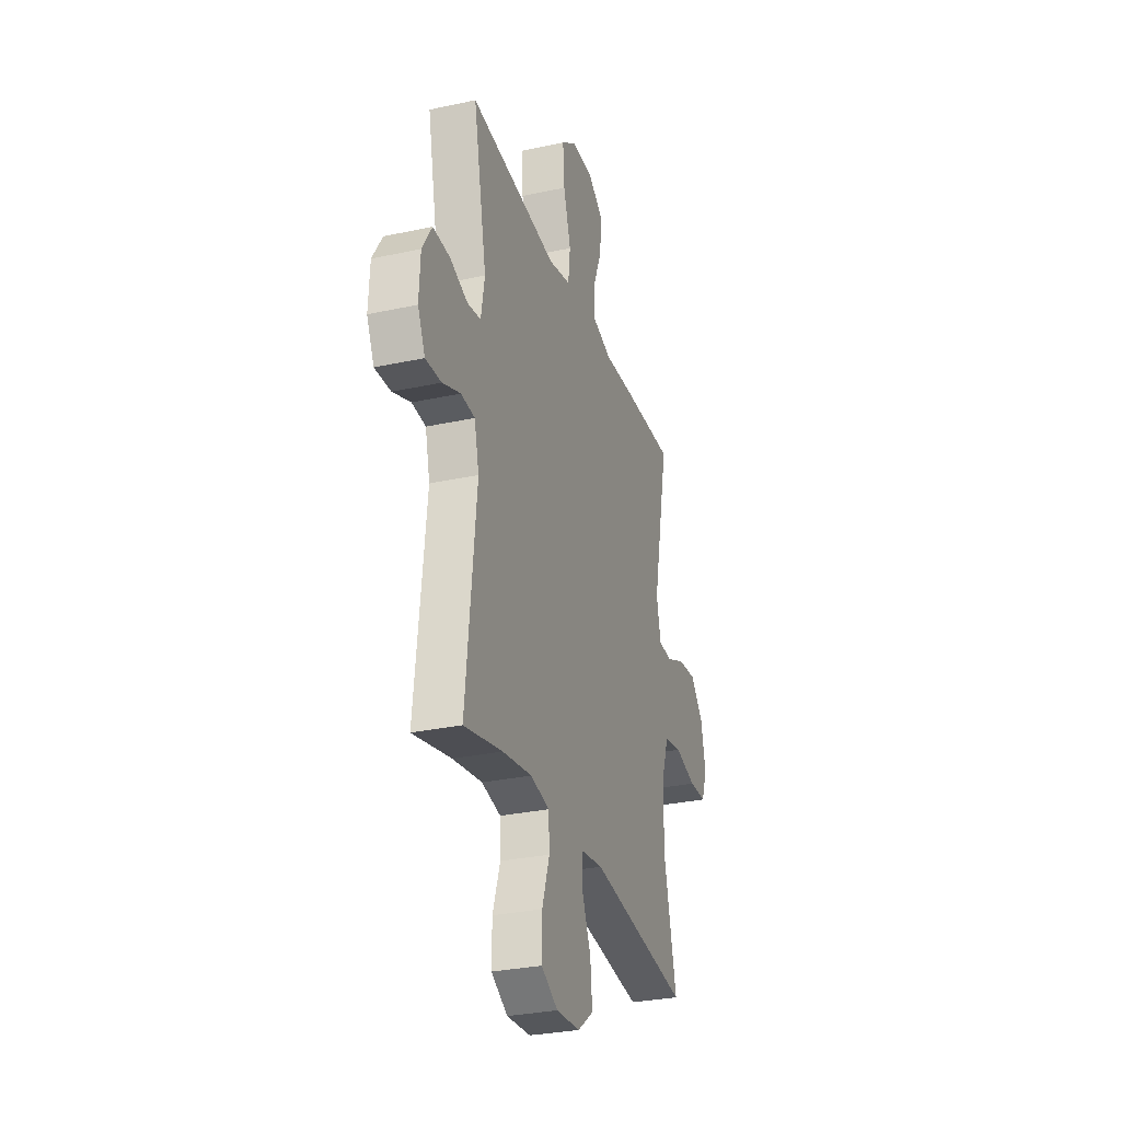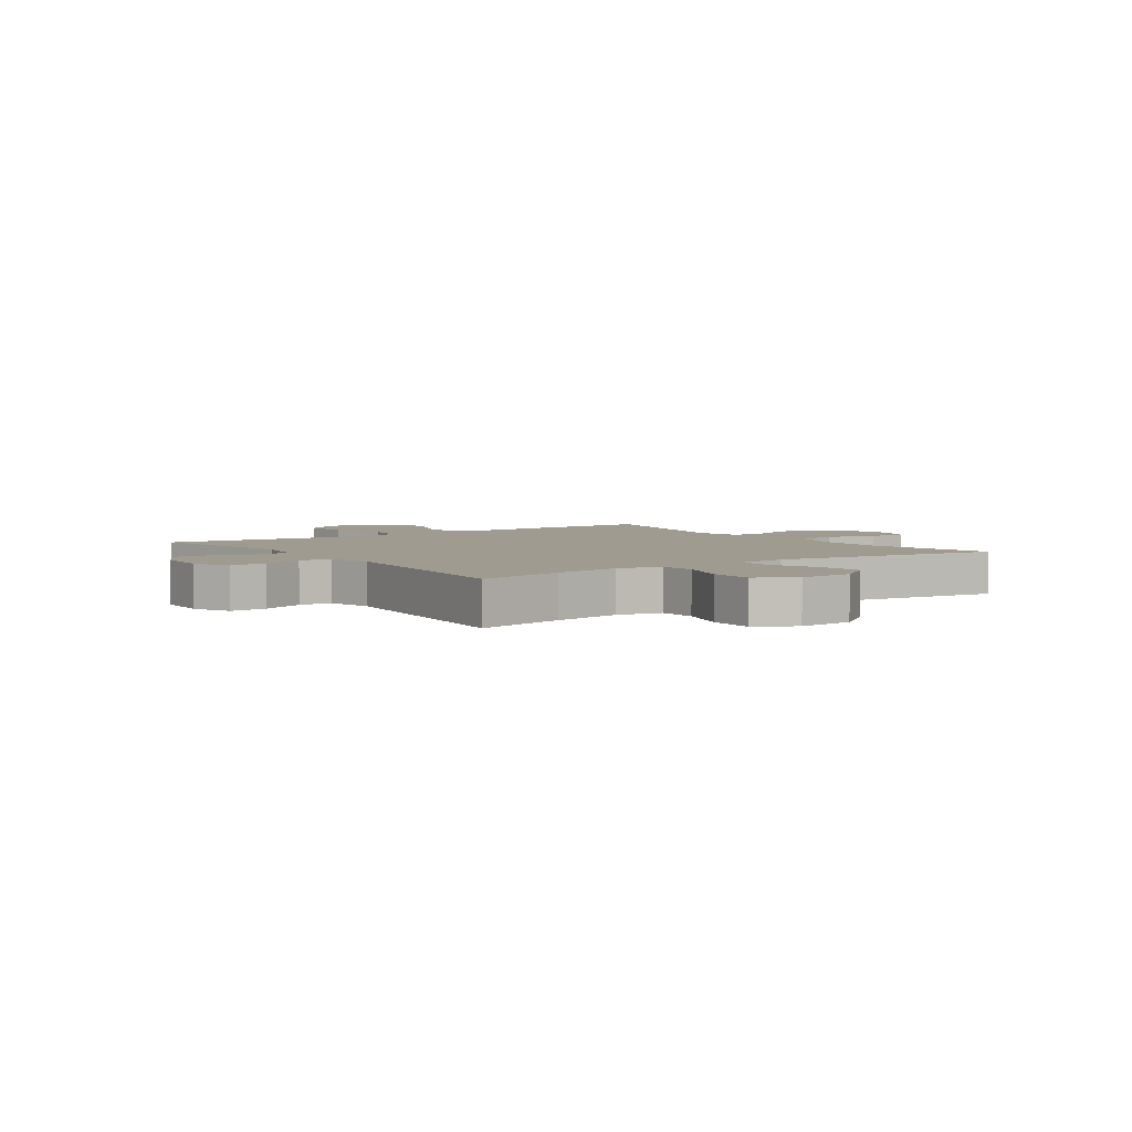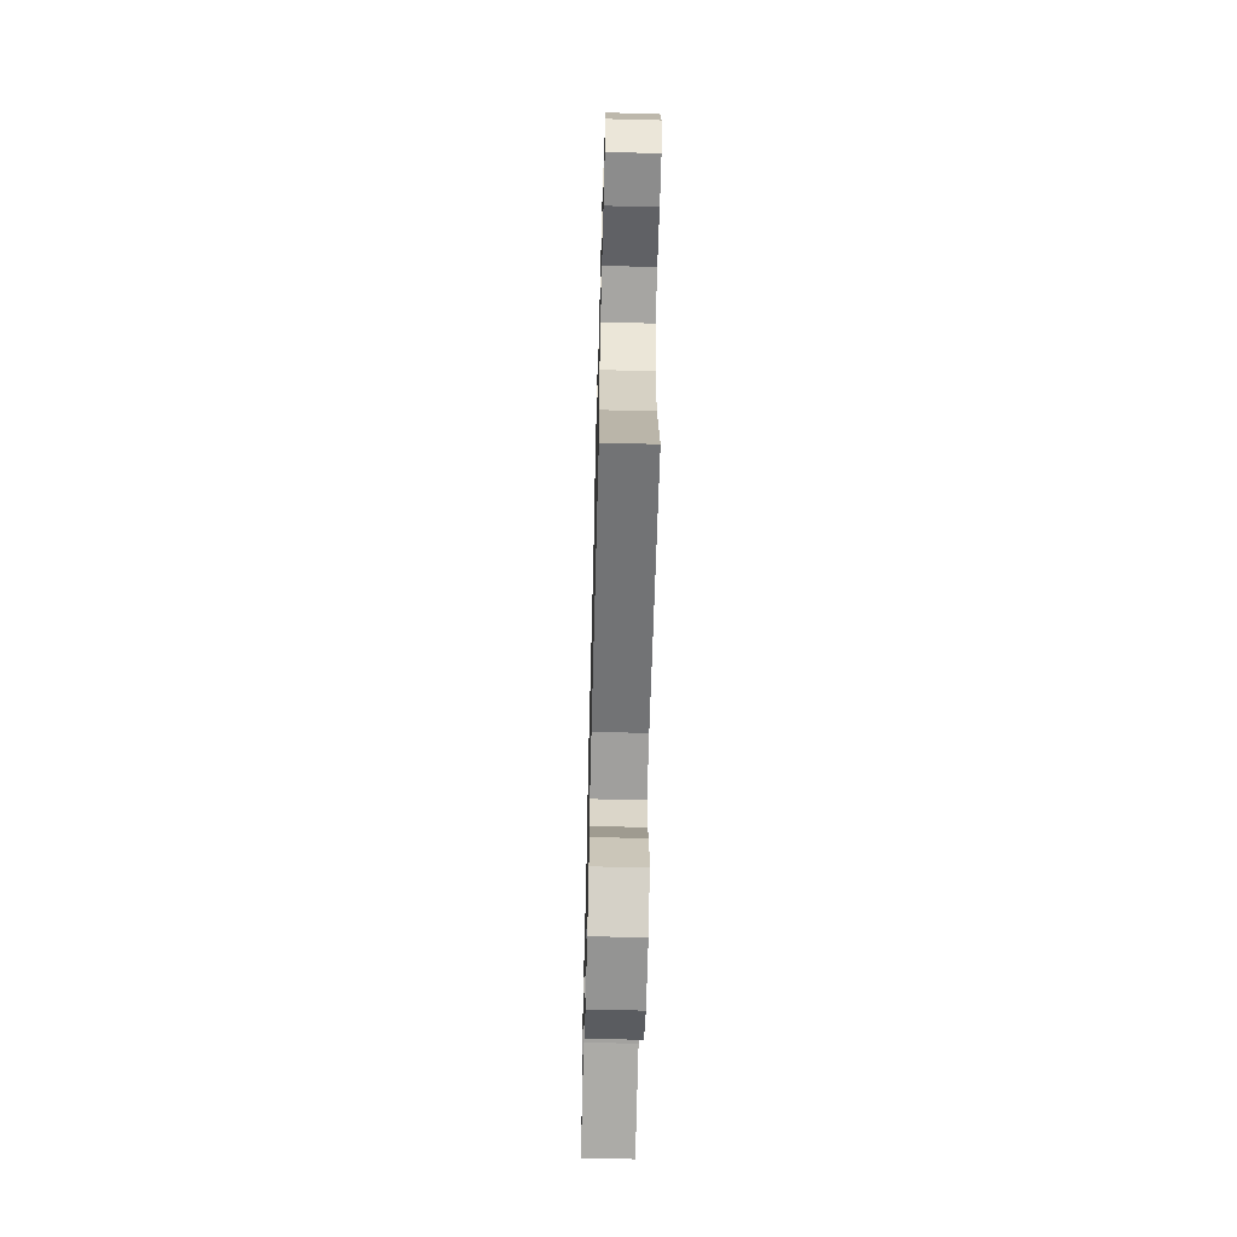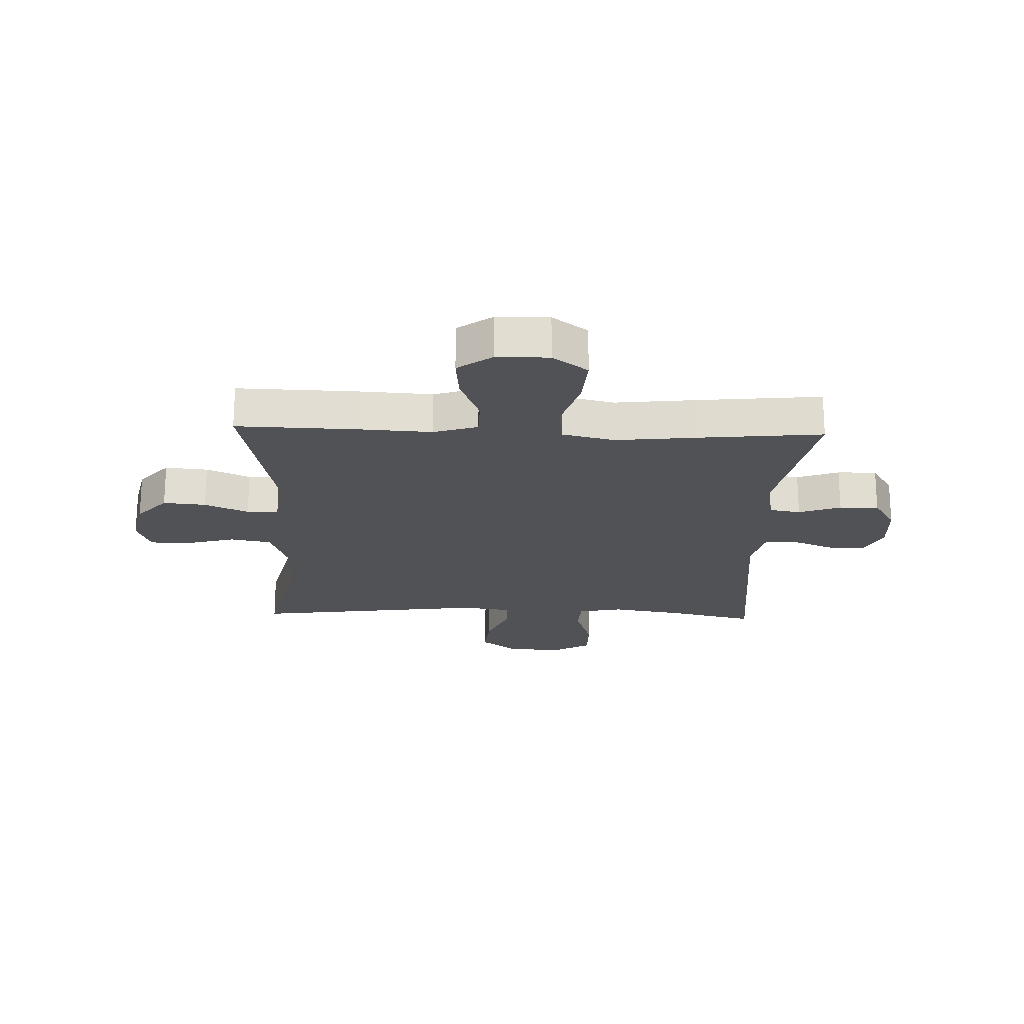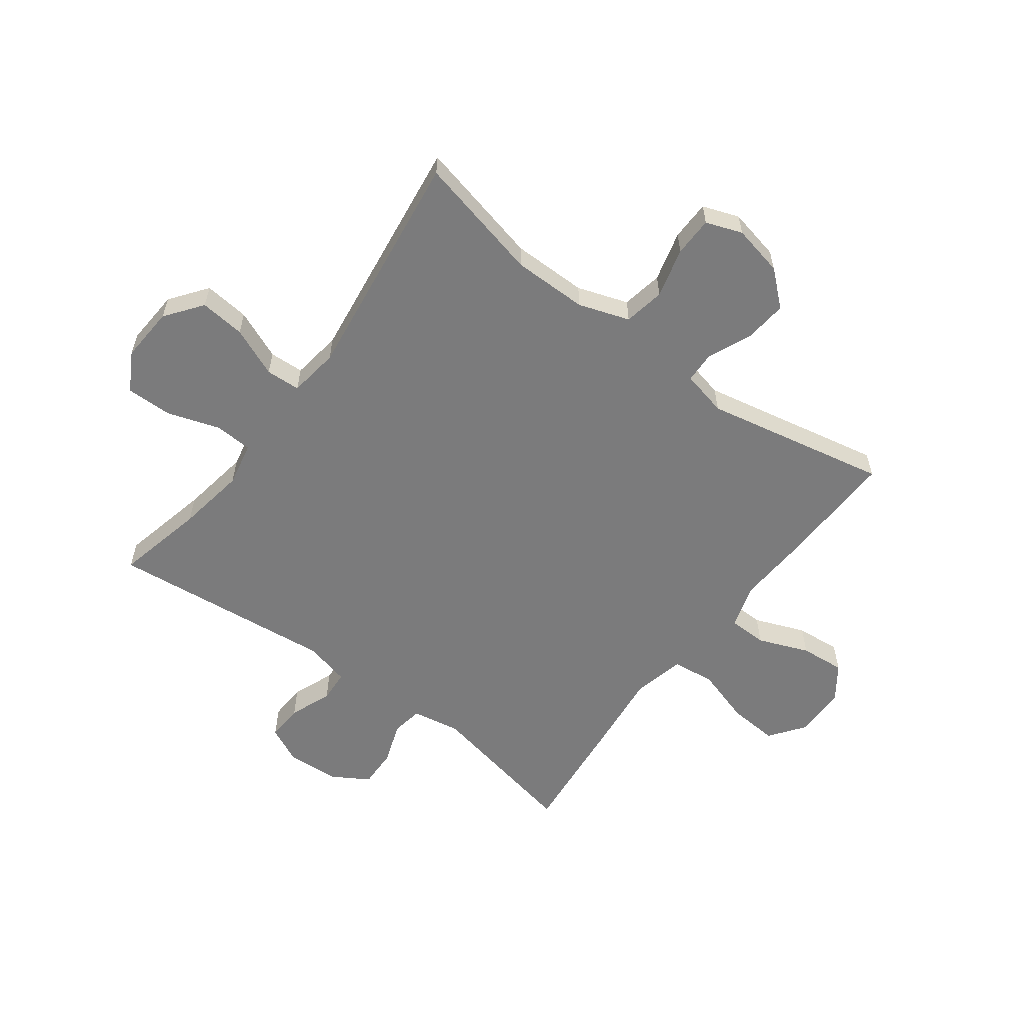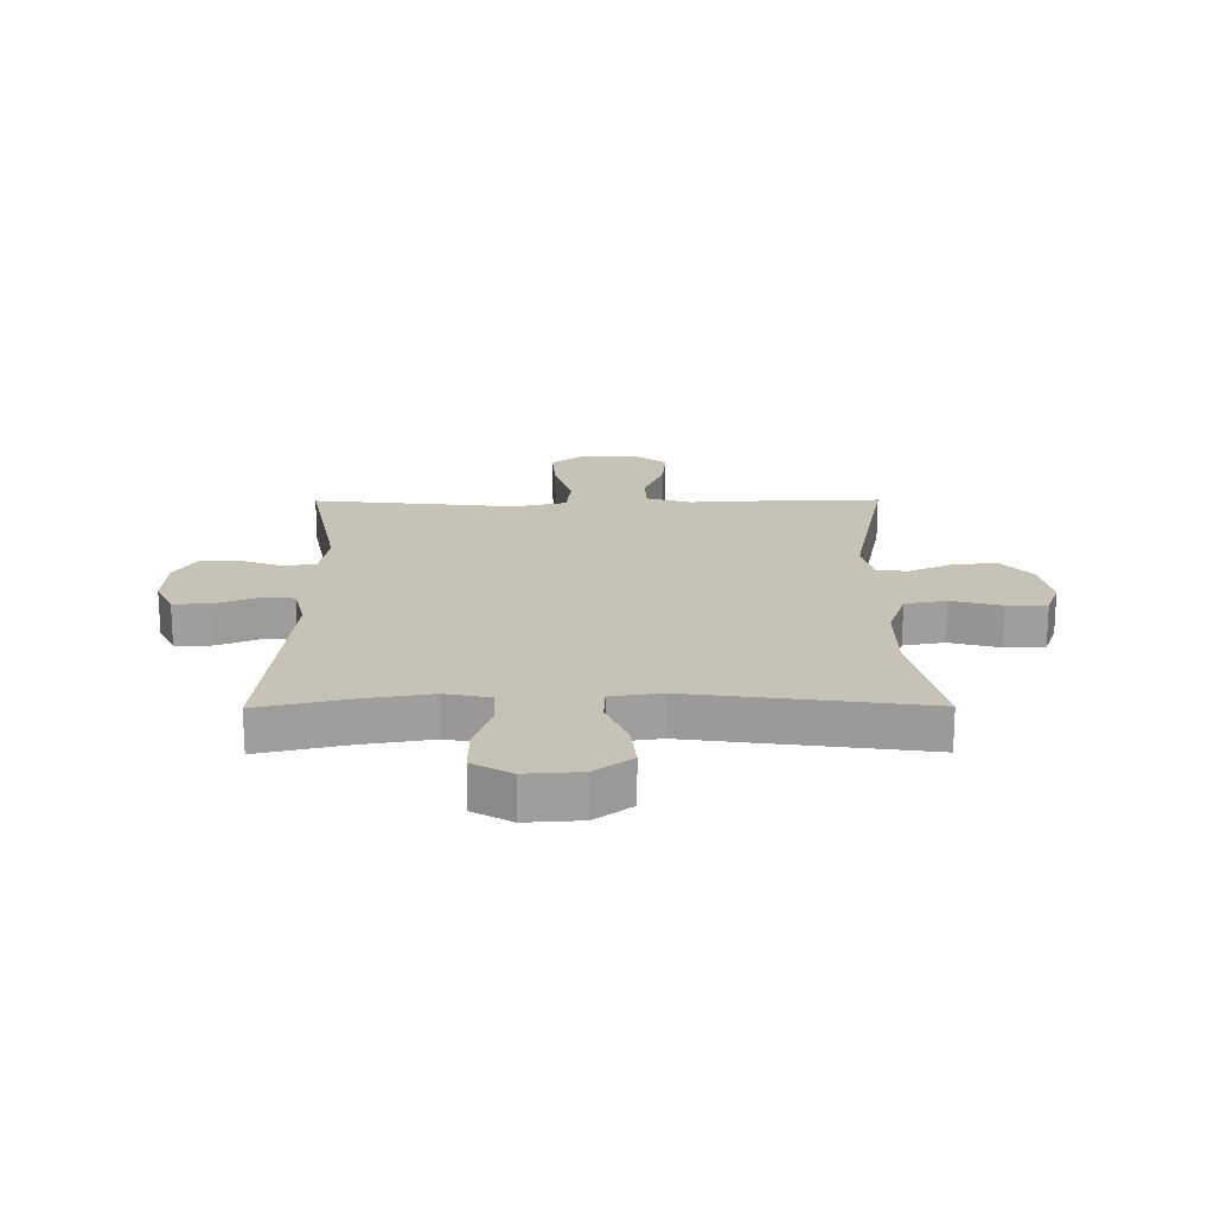
<metadata>
{"format":"obj","ext":"obj","renderer":"f3d","projection":"perspective","resolution":1024,"background":"white","views":[{"elev":-29.9,"azim":107.6,"up":"+Z"},{"elev":4.2,"azim":144.9,"up":"+Y"},{"elev":-63.4,"azim":-91.5,"up":"+Z"},{"elev":-21.1,"azim":-2.0,"up":"+Y"},{"elev":-58.5,"azim":-126.8,"up":"+Y"},{"elev":19.3,"azim":179.6,"up":"+Y"}]}
</metadata>
<code>
v -0.5 0.07 -0.5
v -0.449 0.07 -0.28
v -0.449 0.07 -0.15
v -0.479 0.07 -0.062
v -0.55 0.07 -0.049
v -0.637 0.07 -0.072
v -0.706 0.07 -0.071
v -0.729 0.07 -0.008
v -0.71 0.07 0.081
v -0.658 0.07 0.14
v -0.584 0.07 0.133
v -0.508 0.07 0.1
v -0.453 0.07 0.102
v -0.435 0.07 0.181
v -0.5 0.07 0.5
v -0.287 0.07 0.494
v -0.165 0.07 0.487
v -0.088 0.07 0.511
v -0.087 0.07 0.578
v -0.122 0.07 0.666
v -0.129 0.07 0.744
v -0.069 0.07 0.787
v 0.021 0.07 0.788
v 0.082 0.07 0.743
v 0.076 0.07 0.656
v 0.046 0.07 0.558
v 0.055 0.07 0.484
v 0.146 0.07 0.463
v 0.282 0.07 0.478
v 0.5 0.07 0.5
v 0.446 0.07 0.228
v 0.461 0.07 0.143
v 0.515 0.07 0.134
v 0.588 0.07 0.16
v 0.656 0.07 0.162
v 0.695 0.07 0.098
v 0.7 0.07 0.006
v 0.67 0.07 -0.057
v 0.606 0.07 -0.054
v 0.533 0.07 -0.025
v 0.477 0.07 -0.029
v 0.458 0.07 -0.108
v 0.5 0.07 -0.5
v 0.345 0.07 -0.465
v 0.226 0.07 -0.446
v 0.149 0.07 -0.462
v 0.146 0.07 -0.528
v 0.176 0.07 -0.619
v 0.177 0.07 -0.699
v 0.11 0.07 -0.737
v 0.014 0.07 -0.731
v -0.05 0.07 -0.683
v -0.042 0.07 -0.604
v -0.006 0.07 -0.518
v -0.009 0.07 -0.458
v -0.096 0.07 -0.446
v -0.5 0 -0.5
v -0.449 0 -0.28
v -0.449 0 -0.15
v -0.479 0 -0.062
v -0.55 0 -0.049
v -0.637 0 -0.072
v -0.706 0 -0.071
v -0.729 0 -0.008
v -0.71 0 0.081
v -0.658 0 0.14
v -0.584 0 0.133
v -0.508 0 0.1
v -0.453 0 0.102
v -0.435 0 0.181
v -0.5 0 0.5
v -0.287 0 0.494
v -0.165 0 0.487
v -0.088 0 0.511
v -0.087 0 0.578
v -0.122 0 0.666
v -0.129 0 0.744
v -0.069 0 0.787
v 0.021 0 0.788
v 0.082 0 0.743
v 0.076 0 0.656
v 0.046 0 0.558
v 0.055 0 0.484
v 0.146 0 0.463
v 0.282 0 0.478
v 0.5 0 0.5
v 0.446 0 0.228
v 0.461 0 0.143
v 0.515 0 0.134
v 0.588 0 0.16
v 0.656 0 0.162
v 0.695 0 0.098
v 0.7 0 0.006
v 0.67 0 -0.057
v 0.606 0 -0.054
v 0.533 0 -0.025
v 0.477 0 -0.029
v 0.458 0 -0.108
v 0.5 0 -0.5
v 0.345 0 -0.465
v 0.226 0 -0.446
v 0.149 0 -0.462
v 0.146 0 -0.528
v 0.176 0 -0.619
v 0.177 0 -0.699
v 0.11 0 -0.737
v 0.014 0 -0.731
v -0.05 0 -0.683
v -0.042 0 -0.604
v -0.006 0 -0.518
v -0.009 0 -0.458
v -0.096 0 -0.446
f 52 53 54
f 51 52 54
f 50 51 54
f 49 50 54
f 48 49 54
f 47 48 54
f 46 47 54 55
f 45 46 55 56
f 42 43 44
f 41 42 44 45
f 38 39 40
f 37 38 40
f 36 37 40
f 35 36 40
f 34 35 40
f 33 34 40
f 32 33 40 41
f 41 45 56
f 32 41 56
f 31 32 56
f 56 1 2
f 31 56 2
f 30 31 2
f 29 30 2
f 28 29 2
f 24 25 26
f 23 24 26
f 22 23 26
f 21 22 26
f 20 21 26
f 19 20 26
f 18 19 26 27
f 14 15 16 17
f 18 27 28
f 17 18 28
f 14 17 28
f 13 14 28
f 10 11 12
f 9 10 12
f 8 9 12
f 7 8 12
f 6 7 12
f 5 6 12
f 4 5 12 13
f 28 2 3
f 3 4 13 28
f 110 109 108
f 110 108 107
f 110 107 106
f 110 106 105
f 110 105 104
f 110 104 103
f 111 110 103 102
f 112 111 102 101
f 100 99 98
f 101 100 98 97
f 96 95 94
f 96 94 93
f 96 93 92
f 96 92 91
f 96 91 90
f 96 90 89
f 97 96 89 88
f 112 101 97
f 112 97 88
f 112 88 87
f 58 57 112
f 58 112 87
f 58 87 86
f 58 86 85
f 58 85 84
f 82 81 80
f 82 80 79
f 82 79 78
f 82 78 77
f 82 77 76
f 82 76 75
f 83 82 75 74
f 73 72 71 70
f 84 83 74
f 84 74 73
f 84 73 70
f 84 70 69
f 68 67 66
f 68 66 65
f 68 65 64
f 68 64 63
f 68 63 62
f 68 62 61
f 69 68 61 60
f 59 58 84
f 84 69 60 59
f 1 57 58 2
f 2 58 59 3
f 3 59 60 4
f 4 60 61 5
f 5 61 62 6
f 6 62 63 7
f 7 63 64 8
f 8 64 65 9
f 9 65 66 10
f 10 66 67 11
f 11 67 68 12
f 12 68 69 13
f 13 69 70 14
f 14 70 71 15
f 15 71 72 16
f 16 72 73 17
f 17 73 74 18
f 18 74 75 19
f 19 75 76 20
f 20 76 77 21
f 21 77 78 22
f 22 78 79 23
f 23 79 80 24
f 24 80 81 25
f 25 81 82 26
f 26 82 83 27
f 27 83 84 28
f 28 84 85 29
f 29 85 86 30
f 30 86 87 31
f 31 87 88 32
f 32 88 89 33
f 33 89 90 34
f 34 90 91 35
f 35 91 92 36
f 36 92 93 37
f 37 93 94 38
f 38 94 95 39
f 39 95 96 40
f 40 96 97 41
f 41 97 98 42
f 42 98 99 43
f 43 99 100 44
f 44 100 101 45
f 45 101 102 46
f 46 102 103 47
f 47 103 104 48
f 48 104 105 49
f 49 105 106 50
f 50 106 107 51
f 51 107 108 52
f 52 108 109 53
f 53 109 110 54
f 54 110 111 55
f 55 111 112 56
f 56 112 57 1

</code>
